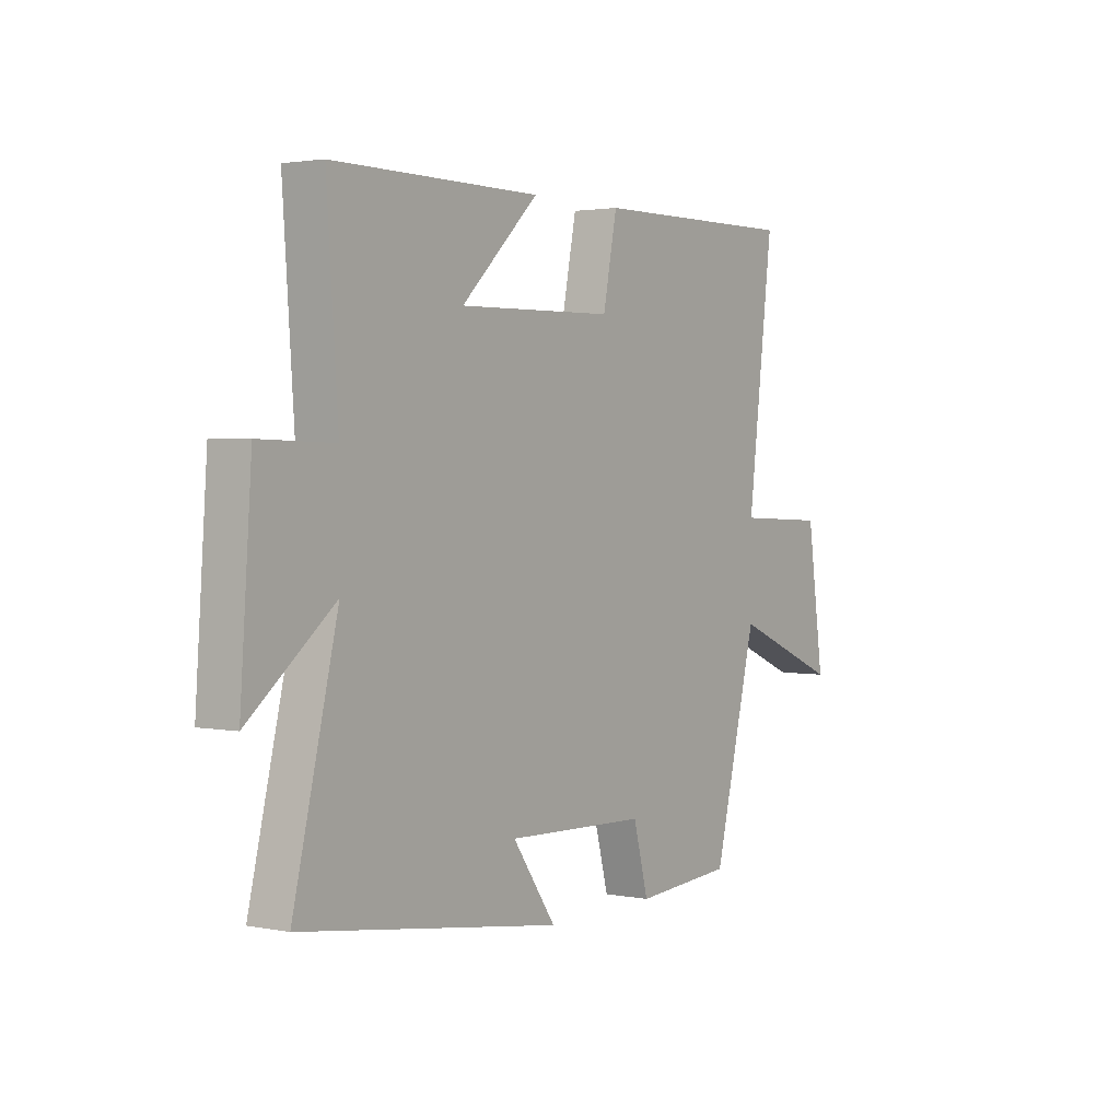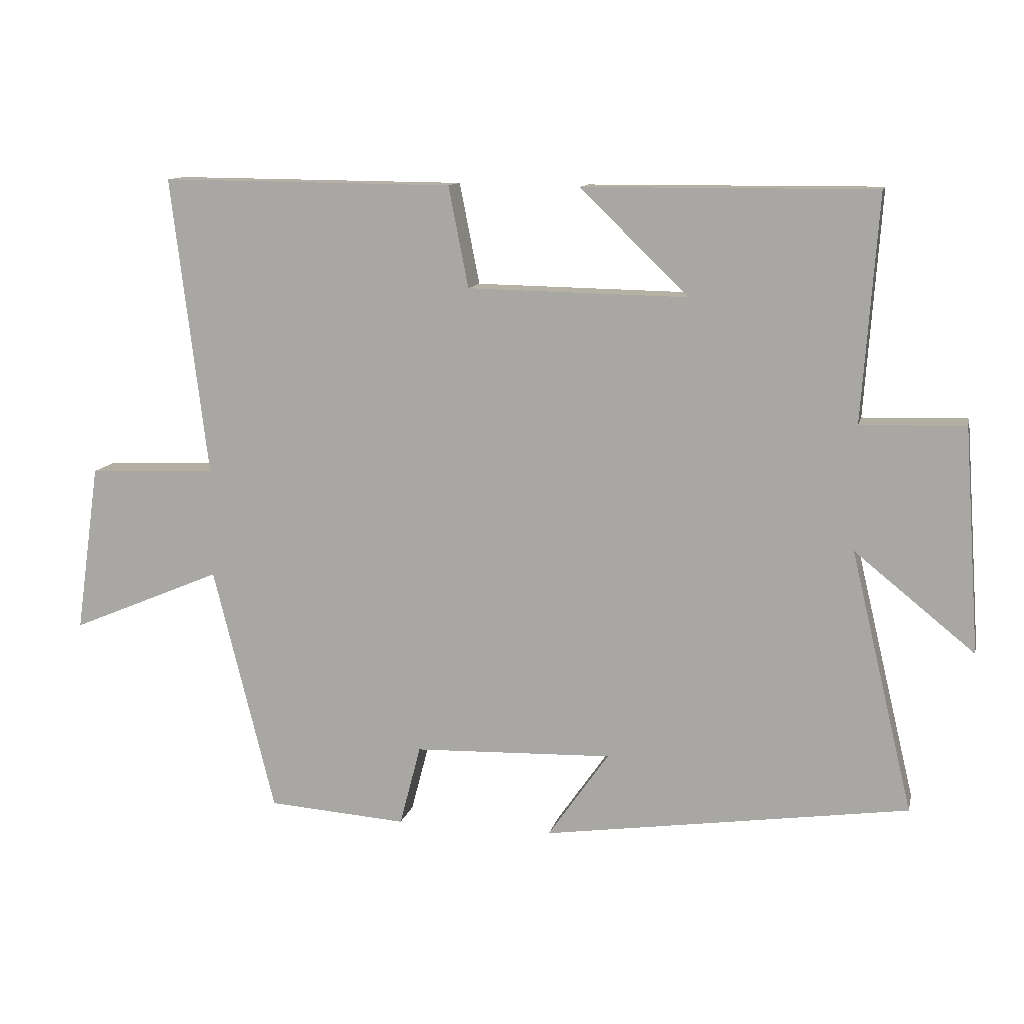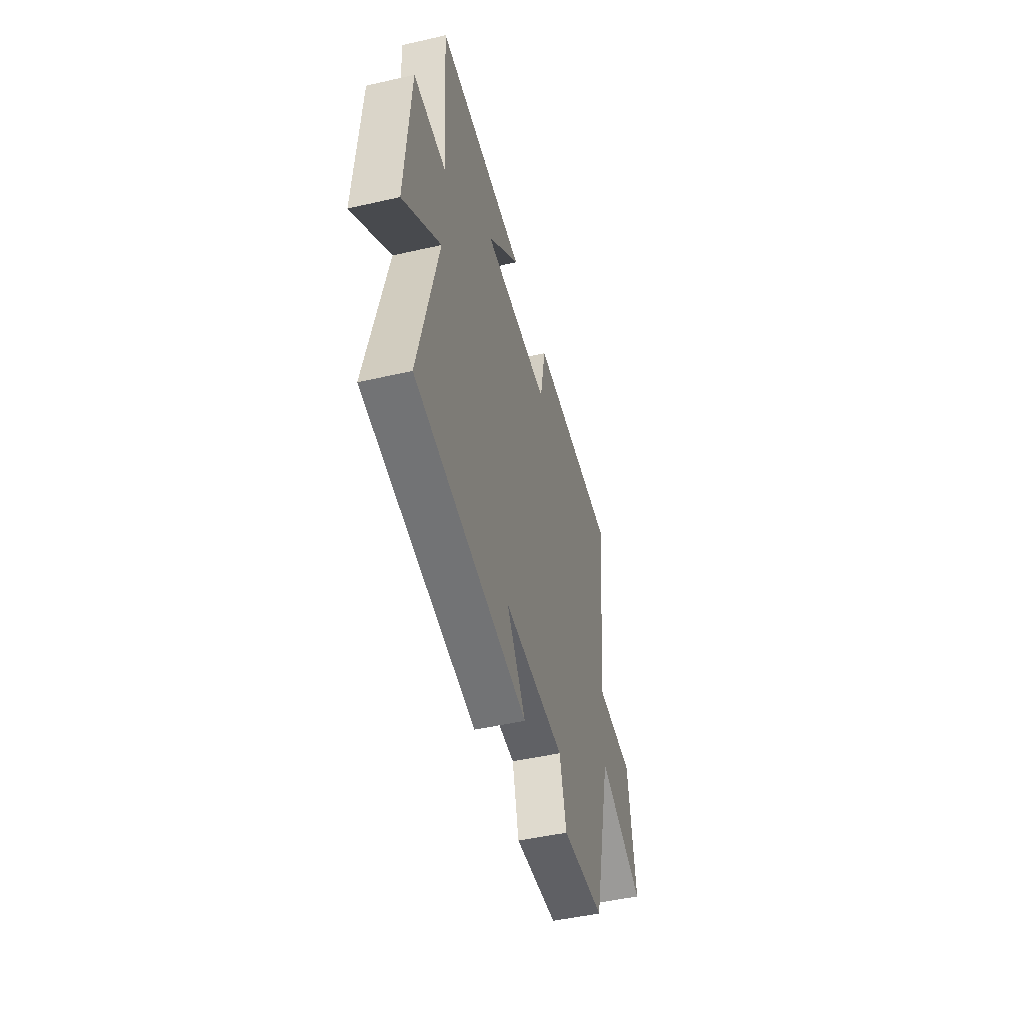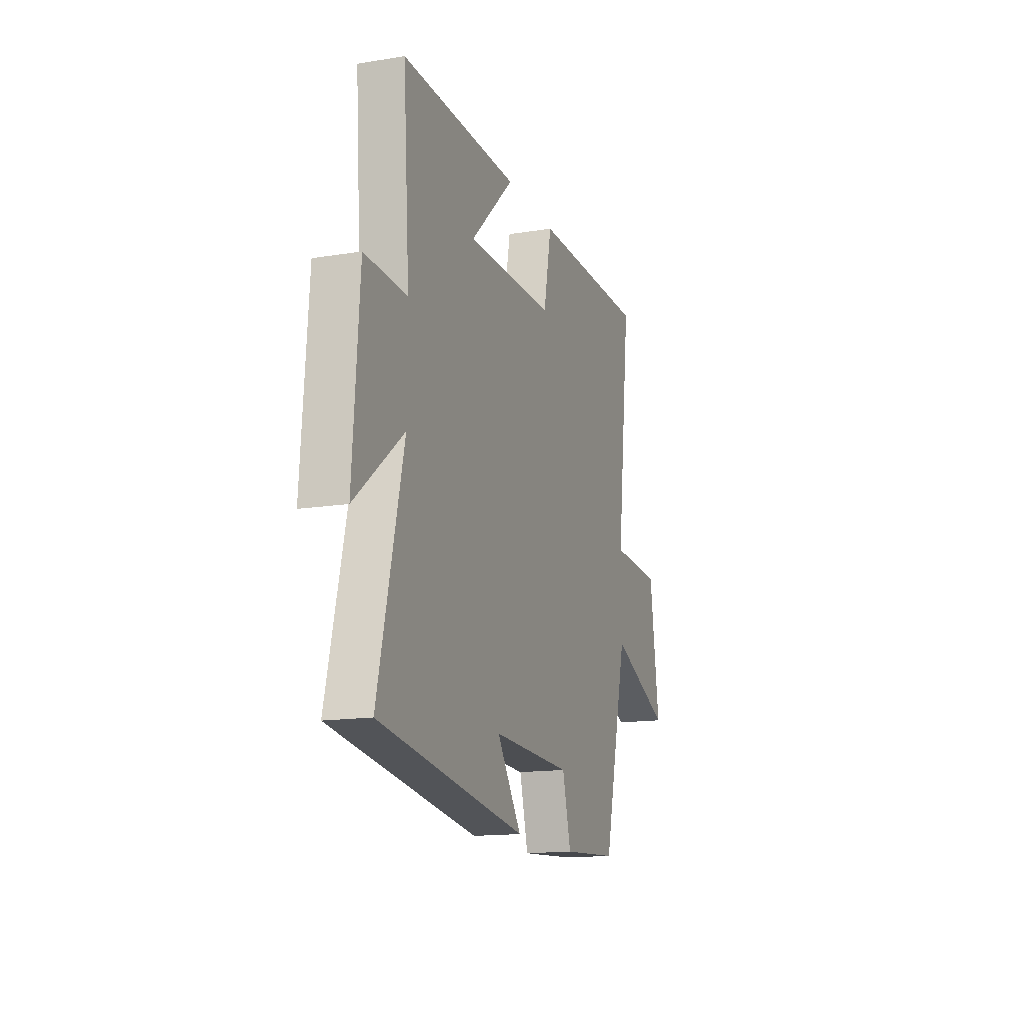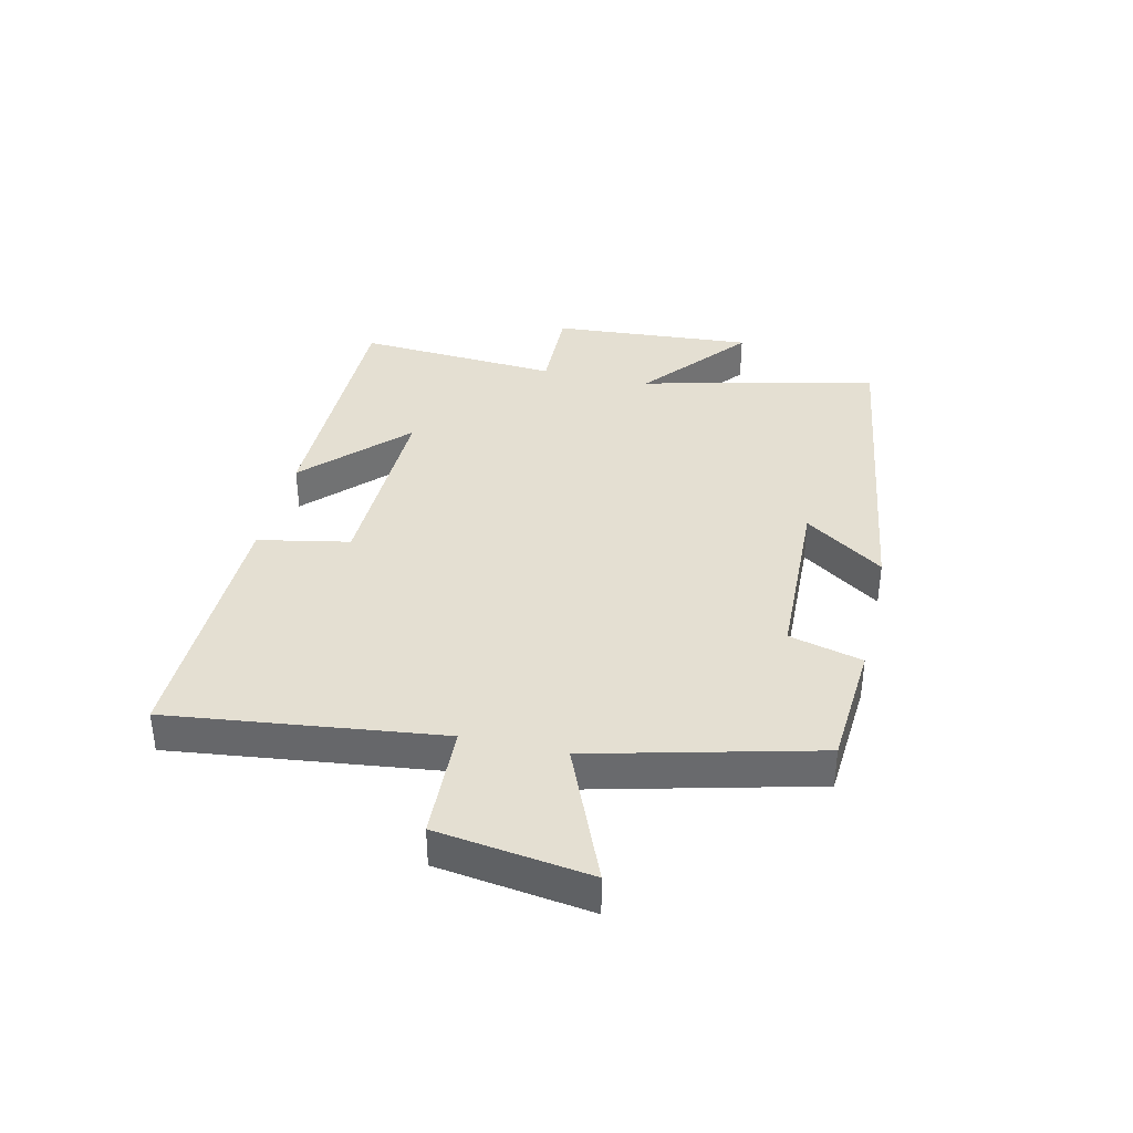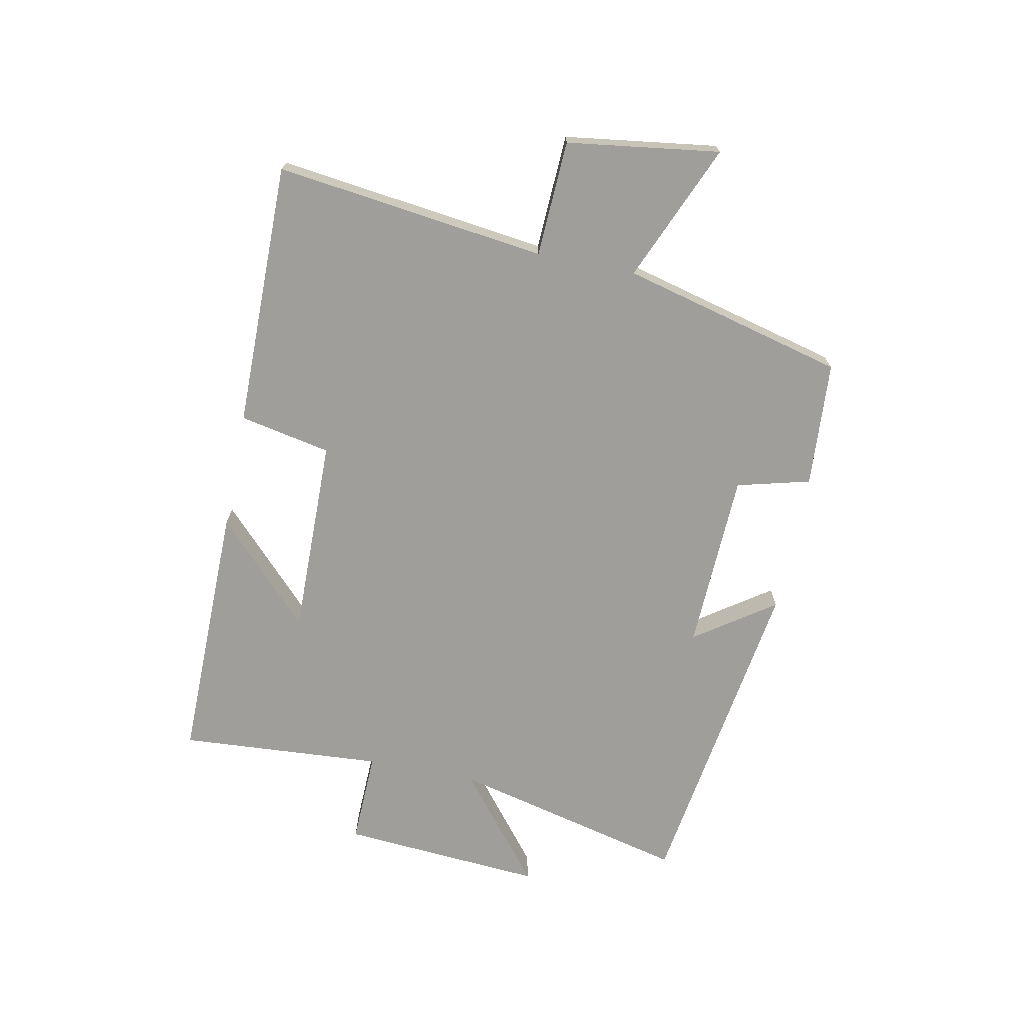
<metadata>
{"format":"obj","ext":"obj","renderer":"f3d","projection":"perspective","resolution":1024,"background":"white","views":[{"elev":2.3,"azim":-55.5,"up":"+Z"},{"elev":11.6,"azim":-167.3,"up":"+Z"},{"elev":-48.1,"azim":-75.6,"up":"+Z"},{"elev":-15.2,"azim":-70.9,"up":"+Z"},{"elev":37.1,"azim":103.0,"up":"+Y"},{"elev":-70.8,"azim":78.5,"up":"+Y"}]}
</metadata>
<code>
v 0.407 0.07 -0.485
v 0.197 0.07 -0.5
v 0.165 0.07 -0.378
v -0.135 0.07 -0.368
v -0.043 0.07 -0.5
v -0.594 0.07 -0.42
v -0.5 0.07 -0.026
v -0.681 0.07 -0.172
v -0.657 0.07 0.166
v -0.5 0.07 0.162
v -0.524 0.07 0.502
v -0.085 0.07 0.5
v -0.249 0.07 0.342
v 0.083 0.07 0.348
v 0.113 0.07 0.5
v 0.555 0.07 0.504
v 0.5 0.07 0.053
v 0.693 0.07 0.045
v 0.729 0.07 -0.209
v 0.5 0.07 -0.113
v 0.407 0 -0.485
v 0.197 0 -0.5
v 0.165 0 -0.378
v -0.135 0 -0.368
v -0.043 0 -0.5
v -0.594 0 -0.42
v -0.5 0 -0.026
v -0.681 0 -0.172
v -0.657 0 0.166
v -0.5 0 0.162
v -0.524 0 0.502
v -0.085 0 0.5
v -0.249 0 0.342
v 0.083 0 0.348
v 0.113 0 0.5
v 0.555 0 0.504
v 0.5 0 0.053
v 0.693 0 0.045
v 0.729 0 -0.209
v 0.5 0 -0.113
f 17 18 19 20
f 17 20 1 2
f 14 15 16 17
f 13 14 17
f 10 11 12 13
f 10 13 17
f 7 8 9 10
f 7 10 17
f 4 5 6 7
f 3 4 7 17
f 2 3 17
f 40 39 38 37
f 22 21 40 37
f 37 36 35 34
f 37 34 33
f 33 32 31 30
f 37 33 30
f 30 29 28 27
f 37 30 27
f 27 26 25 24
f 37 27 24 23
f 37 23 22
f 1 21 22 2
f 2 22 23 3
f 3 23 24 4
f 4 24 25 5
f 5 25 26 6
f 6 26 27 7
f 7 27 28 8
f 8 28 29 9
f 9 29 30 10
f 10 30 31 11
f 11 31 32 12
f 12 32 33 13
f 13 33 34 14
f 14 34 35 15
f 15 35 36 16
f 16 36 37 17
f 17 37 38 18
f 18 38 39 19
f 19 39 40 20
f 20 40 21 1

</code>
